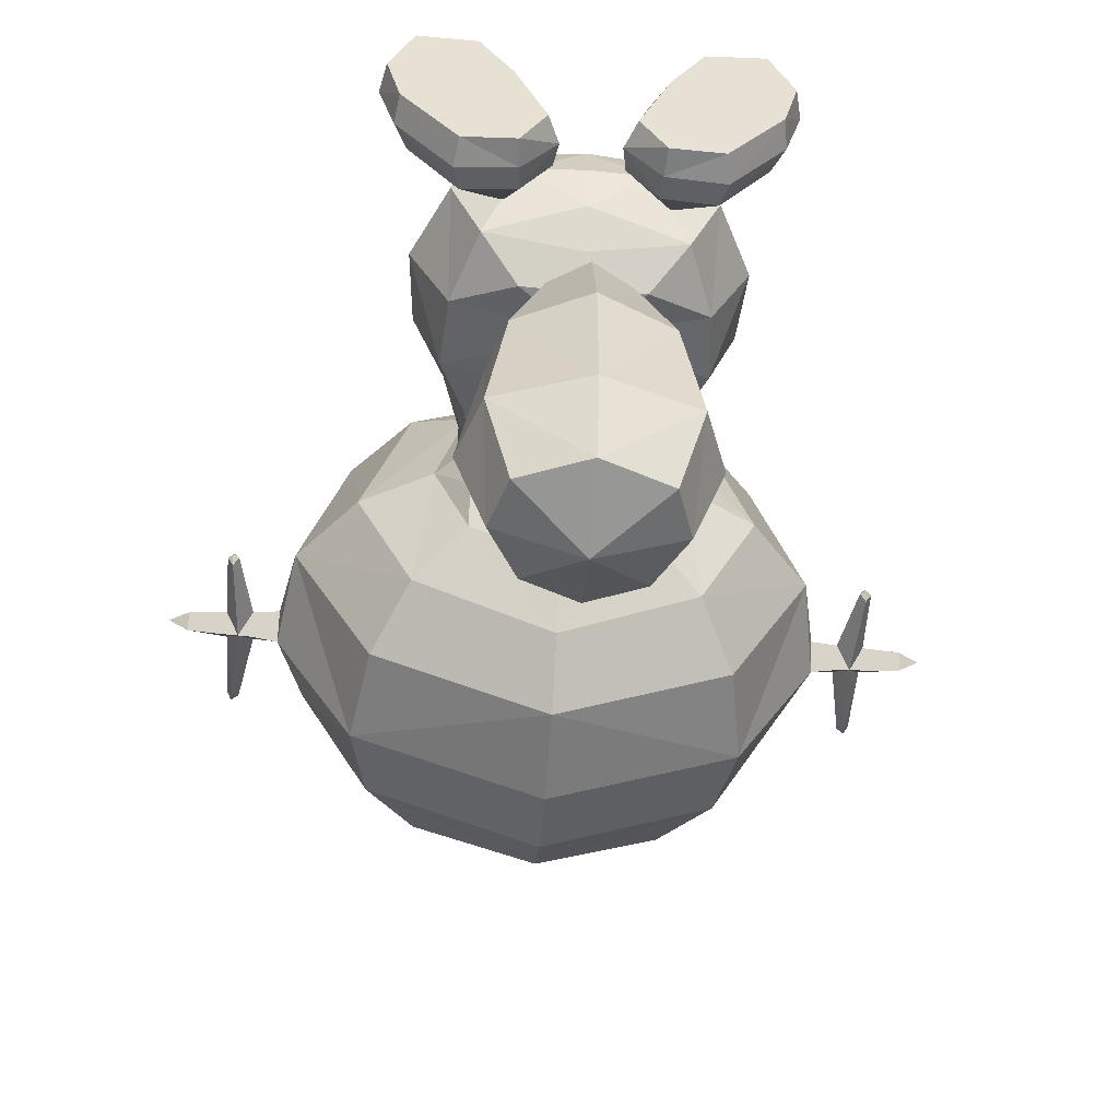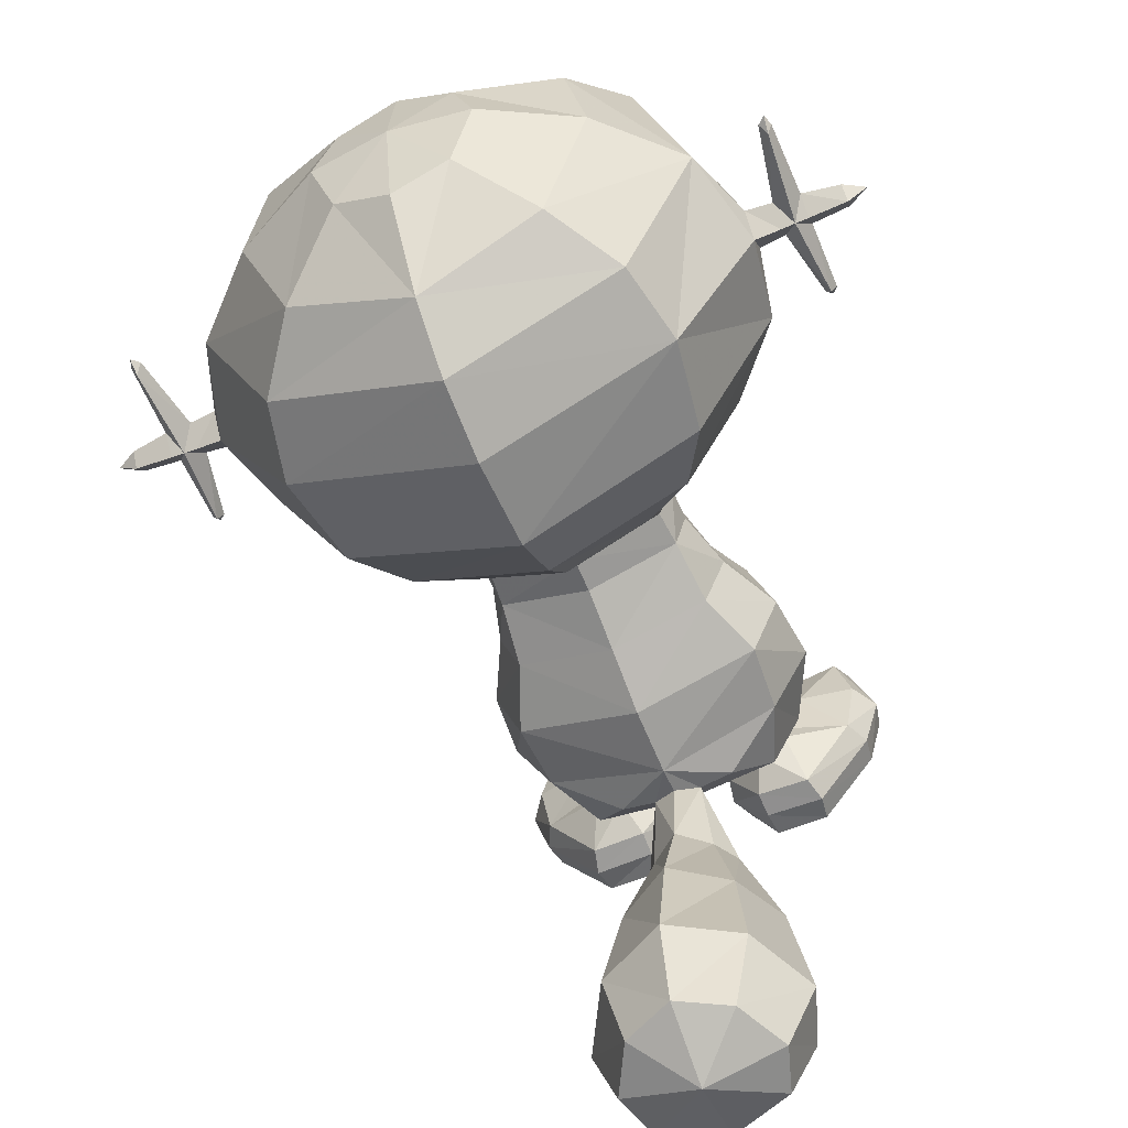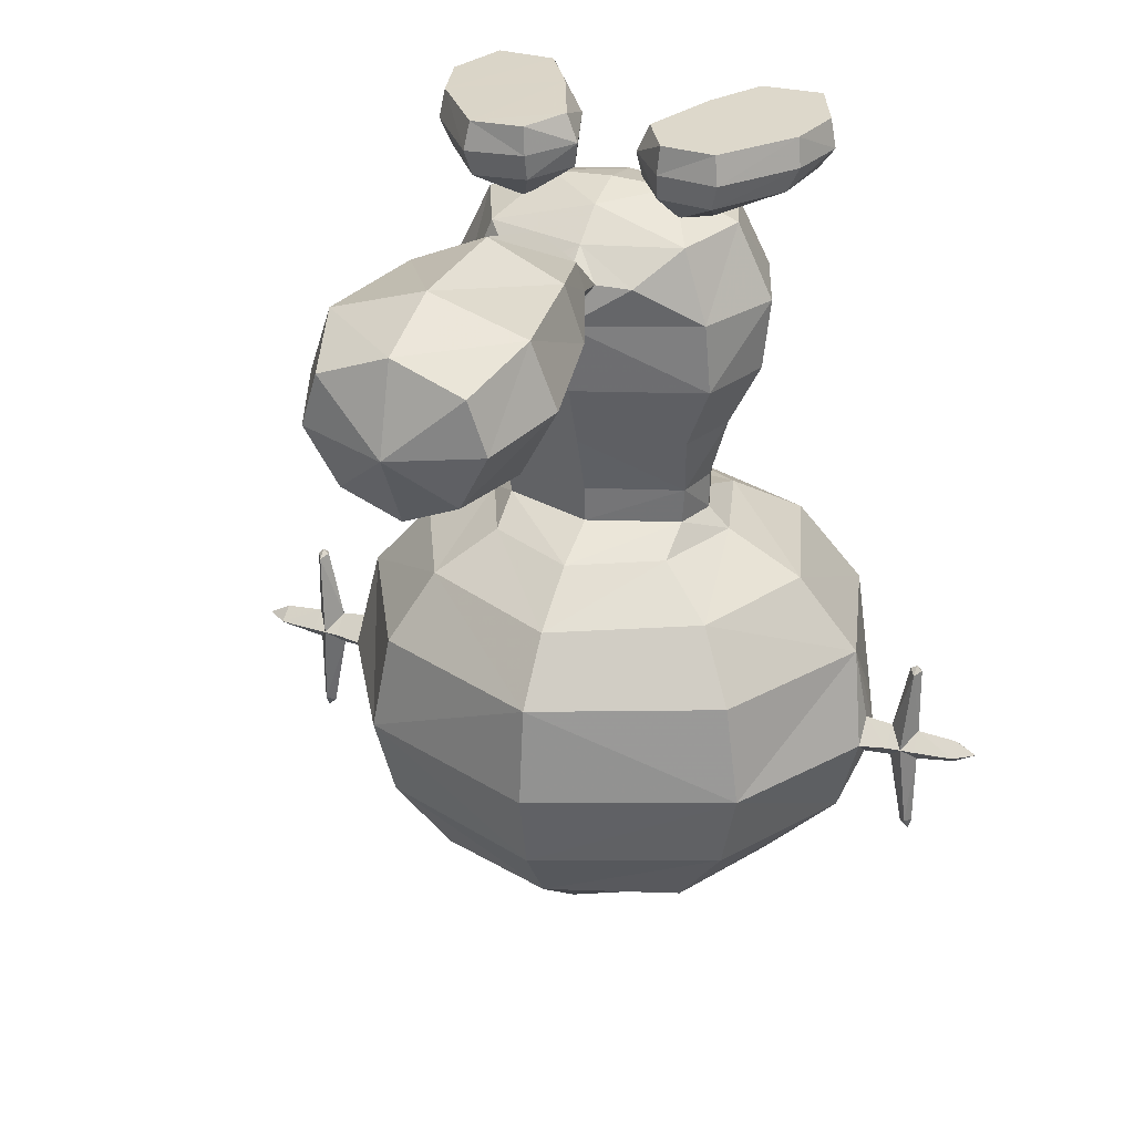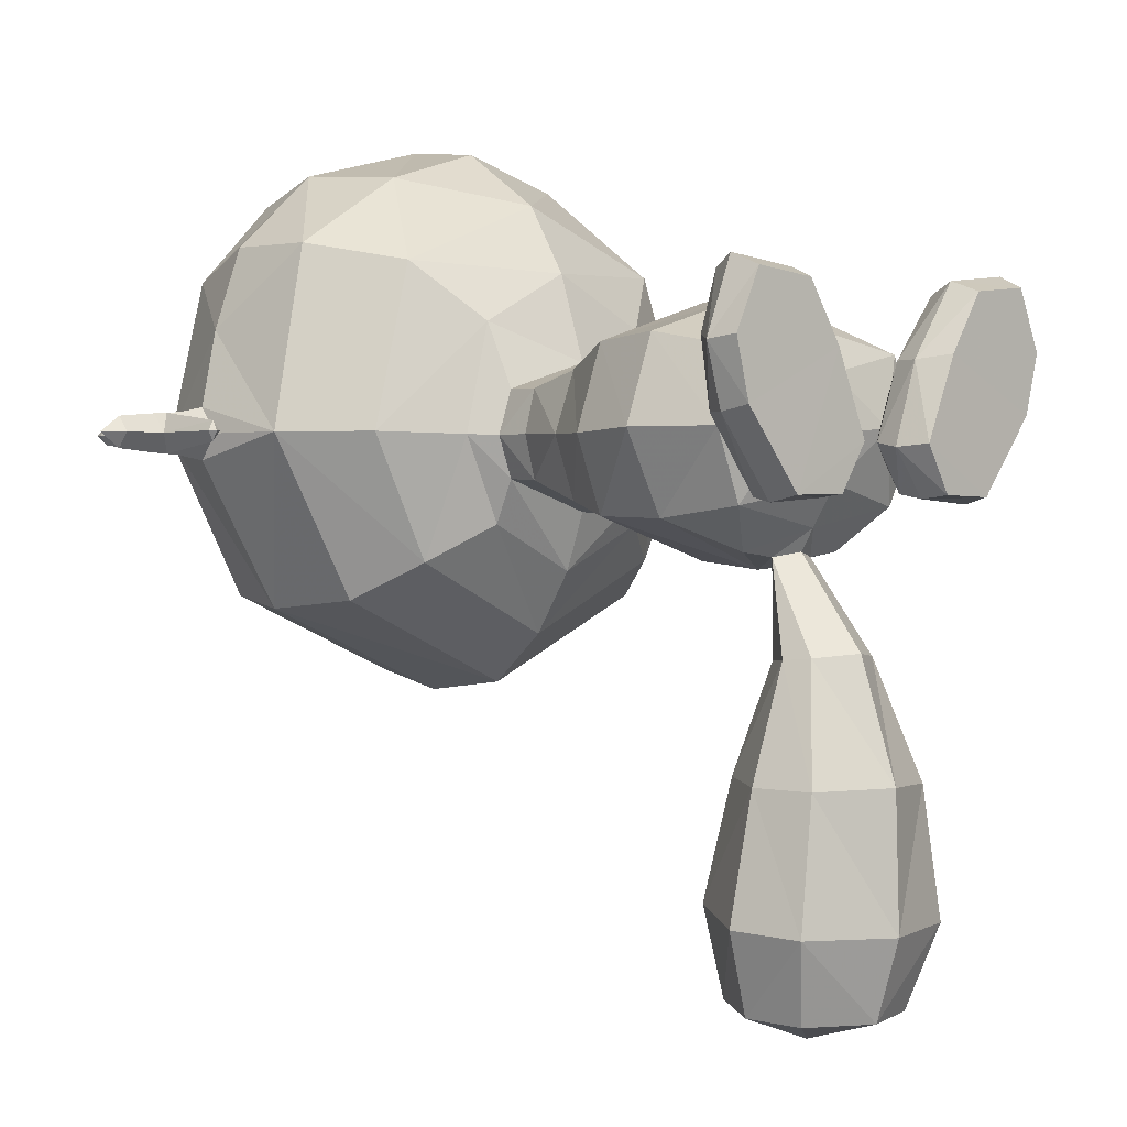
<metadata>
{"format":"obj","ext":"obj","renderer":"f3d","projection":"perspective","resolution":1024,"background":"white","views":[{"elev":-52.5,"azim":-4.2,"up":"+Y"},{"elev":-59.0,"azim":-157.4,"up":"+Y"},{"elev":29.9,"azim":21.1,"up":"+Z"},{"elev":0.6,"azim":-42.0,"up":"+Y"}]}
</metadata>
<code>
o upah
v -0.6119 0.5309 -0.7629
v -0.7472 0.1454 -0.7629
v -0.5828 0.1454 -0.4179
v 0 -0.07758 -0.3346
v 0 0.1331 -0.2827
v -0.2868 0.1476 -0.3033
v 0 0.3684 -0.3346
v -0.4773 0.464 -0.4369
v 0.2748 -0.3536 -0.5808
v 0.5641 -0.218 -0.7629
v 0.4458 -0.1682 -0.4369
v -0.5641 -0.218 -0.7629
v 0 -0.3527 -0.5172
v 0 -0.2558 -0.4521
v 0.1138 -0.3751 -0.5739
v 0 -0.4285 -0.7629
v 0 -0.4145 -0.6306
v 0.2868 0.1476 -0.3033
v -0.2748 -0.3536 -0.5808
v -0.4458 -0.1682 -0.4369
v 0.5828 0.1454 -0.4179
v 0.4773 0.464 -0.4369
v 0 0.5516 -0.4388
v 0 0.7213 -0.7629
v 0.7472 0.1454 -0.7629
v 0.6119 0.5309 -0.7629
v 0.1453 -0.7905 -0.5386
v 0 -0.7891 -0.6614
v 0.1794 -0.7753 -0.2936
v 0.2235 -0.7849 -0.4103
v -0.1794 -0.7753 -0.2936
v 0 -0.7578 -0.1911
v -0.1453 -0.7905 -0.5386
v -0.2235 -0.7849 -0.4103
v 0 -1.238 -0.82
v -0.4094 -1.283 -0.3982
v -0.3285 -1.291 -0.1517
v 0.2661 -1.26 -0.6505
v 0.4094 -1.283 -0.3982
v -0.2661 -1.26 -0.6505
v 0 -1.282 -0.005687
v 0.3285 -1.291 -0.1517
v 0.3346 -1.78 -0.7485
v 0 -1.753 -0.918
v -0.3346 -1.78 -0.7485
v -0.413 -1.862 -0.128
v -0.5148 -1.839 -0.4186
v 0.5148 -1.839 -0.4186
v 0 -1.873 0.01184
v 0.413 -1.862 -0.128
v -0.3801 -2.207 -0.4626
v -0.2471 -2.175 -0.7167
v 0 -2.155 -0.8313
v 0 -2.228 -0.1068
v 0 -2.335 -0.4859
v -0.305 -2.224 -0.2273
v 0.442 0.188 -0.379
v 0.4909 0.0912 -0.3794
v 0.317 0.1643 -0.3736
v 0.3588 0.004729 -0.379
v 0.2986 -0.1183 -0.2532
v 0.1559 0.0886 -0.2462
v 0.5477 -0.1372 -0.2584
v 0.1352 0.06809 -0.128
v 0.2769 0.4241 -0.2451
v 0.5584 -0.1311 -0.01211
v 0.1909 0.08118 -0.000783
v 0.3106 -0.1245 -0.007117
v 0.3013 -0.1397 -0.1358
v 0.5777 -0.1597 -0.1418
v 0.8858 0.4701 -0.01524
v 0.7718 0.7331 -0.008879
v 0.4949 0.7026 -0.001174
v 0.9157 0.4533 -0.1451
v 0.7552 0.7383 -0.2548
v 0.7949 0.7882 -0.1375
v 0.8317 0.4829 -0.26
v 0.4894 0.6994 -0.2476
v 0.4719 0.7515 -0.1285
v -0.317 0.1643 -0.3736
v -0.4909 0.0912 -0.3794
v -0.442 0.188 -0.379
v -0.1559 0.0886 -0.2462
v -0.2986 -0.1183 -0.2532
v -0.3588 0.00473 -0.379
v -0.5477 -0.1372 -0.2584
v -0.7823 0.1854 -0.262
v -0.1352 0.06809 -0.128
v -0.5748 0.4205 -0.3417
v -0.2769 0.4241 -0.2451
v -0.1909 0.08119 -0.000781
v -0.3381 0.4437 -0.000126
v -0.5584 -0.1311 -0.01211
v -0.8196 0.2079 -0.0163
v -0.2491 0.4237 -0.1265
v -0.3106 -0.1245 -0.007114
v -0.3013 -0.1397 -0.1358
v -0.5777 -0.1597 -0.1418
v -0.8387 0.1817 -0.1459
v -0.7718 0.7331 -0.008879
v -0.9157 0.4533 -0.1451
v -0.7949 0.7882 -0.1375
v -0.7552 0.7383 -0.2548
v -0.5865 -0.2077 -1.089
v -0.4643 -0.1419 -1.387
v 0 -0.2867 -1.387
v 0 -0.395 -1.089
v 0.4643 -0.1419 -1.387
v 0 0.6932 -1.089
v 0.5865 0.5059 -1.089
v 0.4643 0.4072 -1.387
v -0.4643 0.4072 -1.387
v -0.5865 0.5059 -1.089
v 0.567 0.1355 -1.387
v 0.7169 0.1293 -1.086
v 0.5876 -0.2084 -1.083
v -0.7163 0.1296 -1.089
v 0 0.552 -1.387
v -0.4321 0.3419 -1.67
v -0.4176 0.3469 -1.84
v -0.4851 0.1454 -1.84
v -0.4842 0.1454 -1.67
v 0.4321 -0.05124 -1.67
v 0.4842 0.1454 -1.67
v -0.4321 -0.05124 -1.67
v 0.4321 0.3419 -1.67
v 0 0.4746 -1.84
v -0.4176 -0.0429 -1.84
v 0 -0.1838 -1.84
v 0 -0.1937 -1.67
v 0 0.4844 -1.67
v 0.8166 0.1488 -3.672
v 0.3803 0.1488 -3.896
v 0.2765 0.4333 -3.896
v -0.2765 0.4333 -3.896
v -0.3803 0.1488 -3.896
v -0.8166 0.1488 -3.672
v -0.9965 0.9925 -2.561
v -1.215 0.1604 -2.472
v -0.93 0.1604 -2.134
v -0.707 0.9101 -2.187
v -0.9005 -0.6151 -2.902
v -1.286 0.04212 -2.908
v -1.164 0.1496 -3.329
v -1.178 0.6216 -2.961
v 0.93 0.1604 -2.134
v 1.215 0.1604 -2.472
v 0.9965 0.9925 -2.561
v 1.178 0.6216 -2.961
v 0.707 0.9101 -2.187
v 0 -0.7281 -2.134
v 0 -0.4462 -1.939
v 1.164 0.1496 -3.329
v 0.9005 -0.6151 -2.902
v 0.8189 -0.5649 -3.273
v 0.6576 -0.4049 -2.134
v 0.4121 -0.2388 -1.939
v -0.6576 -0.4049 -2.134
v 0.5828 0.1502 -1.939
v 0.4432 0.6446 -1.965
v -0.8267 -0.5724 -2.444
v 0 -0.9547 -2.416
v 0.8267 -0.5724 -2.444
v 0 -1.007 -2.874
v 0 -0.9258 -3.245
v 0.2689 -0.1937 -3.851
v 0.586 -0.4537 -3.599
v 0 -0.721 -3.547
v -0.2689 -0.1937 -3.851
v 0 -0.3254 -3.851
v -0.8189 -0.5649 -3.273
v -0.586 -0.4537 -3.599
v -0.7209 0.6327 -3.7
v -0.9313 0.8716 -3.413
v -0.5606 1.247 -3.421
v 0.7209 0.6327 -3.7
v 0 0.598 -3.896
v 0 1.08 -3.699
v -1.286 0.2759 -2.908
v -1.283 0.159 -2.813
v 0.5606 1.247 -3.421
v 0 1.37 -3.428
v 0 0.1488 -3.942
v 0.9313 0.8716 -3.413
v 0.6338 1.349 -2.996
v -0.6338 1.349 -2.996
v 0 0.8768 -1.978
v 1.031 0.9981 -2.982
v -1.031 0.9981 -2.982
v 8e-06 1.511 -3.009
v 1.283 0.159 -3.002
v 1.479 0.1572 -3.354
v 1.516 0.1572 -3.386
v 1.508 0.1125 -3.319
v 1.505 0.1125 -2.513
v 1.475 0.06785 -2.902
v 1.505 0.2018 -2.513
v 1.507 0.1572 -2.481
v 1.532 0.1572 -2.507
v 1.475 0.2465 -2.902
v 1.41 0.1572 -2.826
v 1.532 0.1572 -3.337
v 1.479 0.1572 -2.501
v 1.41 0.1572 -2.992
v 1.508 0.2018 -3.319
v 1.41 0.06301 -2.902
v 1.41 0.2514 -2.902
v 1.719 0.08744 -2.904
v 1.715 0.1572 -2.848
v 1.715 0.1572 -2.959
v 1.814 0.1572 -2.904
v 1.719 0.2269 -2.904
v -1.475 0.06785 -2.902
v -1.41 0.1572 -2.992
v -1.475 0.2465 -2.902
v -1.508 0.2018 -3.319
v -1.516 0.1572 -3.386
v -1.532 0.1572 -3.337
v -1.479 0.1572 -3.354
v -1.536 0.1572 -2.987
v -1.538 0.2426 -2.903
v -1.532 0.1572 -2.507
v -1.507 0.1572 -2.481
v -1.505 0.2018 -2.513
v -1.536 0.1572 -2.833
v -1.538 0.07172 -2.903
v -1.505 0.1125 -2.513
v -1.479 0.1572 -2.501
v -1.508 0.1125 -3.319
v -1.814 0.1572 -2.904
v -0.4641 1.321 -2.593
v 8e-06 1.464 -2.604
v -0.1138 -0.3751 -0.5739
v 0.3801 -2.207 -0.4626
v 0.2471 -2.175 -0.7167
v 0.305 -2.224 -0.2273
v 0.7823 0.1854 -0.262
v 0.5748 0.4205 -0.3417
v 0.3381 0.4437 -0.000124
v 0.8196 0.2079 -0.0163
v 0.2491 0.4237 -0.1265
v 0.8387 0.1817 -0.1459
v -0.4949 0.7026 -0.001174
v -0.8858 0.4701 -0.01524
v -0.8317 0.4829 -0.26
v -0.4894 0.6994 -0.2476
v -0.4719 0.7515 -0.1285
v -0.567 0.1355 -1.387
v 0.4176 -0.0429 -1.84
v 0.4851 0.1454 -1.84
v 0.4176 0.3469 -1.84
v -0.4121 -0.2388 -1.939
v -0.5828 0.1502 -1.939
v -0.4432 0.6446 -1.965
v 1.286 0.2759 -2.908
v 1.286 0.04212 -2.908
v 1.283 0.159 -2.813
v -1.283 0.159 -3.002
v -1.41 0.06301 -2.902
v -1.41 0.1572 -2.826
v -1.41 0.2514 -2.902
v 1.536 0.1572 -2.833
v 1.536 0.1572 -2.987
v 1.538 0.07173 -2.903
v 1.538 0.2426 -2.903
v -1.719 0.08744 -2.904
v -1.715 0.1572 -2.959
v -1.719 0.2269 -2.904
v -1.715 0.1572 -2.848
v 8e-06 1.195 -2.181
v 0.4641 1.321 -2.593
f 253 252 128
f 121 253 128
f 23 7 22
f 23 8 7
f 6 7 8
f 6 5 7
f 4 5 6
f 4 18 5
f 11 18 4
f 11 21 18
f 10 21 11
f 10 25 21
f 116 25 10
f 116 115 25
f 108 115 116
f 108 114 115
f 123 114 108
f 123 124 114
f 250 124 123
f 250 126 124
f 251 126 250
f 251 127 126
f 160 127 251
f 160 187 127
f 150 187 160
f 150 270 187
f 141 187 270
f 141 254 187
f 140 254 141
f 140 253 254
f 158 253 140
f 158 252 253
f 151 252 158
f 151 152 252
f 157 152 151
f 157 249 152
f 159 249 157
f 159 250 249
f 251 250 159
f 159 160 251
f 146 160 159
f 146 150 160
f 148 150 146
f 146 147 148
f 156 147 146
f 156 163 147
f 162 163 156
f 162 154 163
f 164 154 162
f 164 165 154
f 142 165 164
f 142 171 165
f 144 171 142
f 144 172 171
f 137 172 144
f 137 136 172
f 135 136 137
f 135 183 136
f 177 183 135
f 177 134 183
f 176 134 177
f 176 132 134
f 153 132 176
f 153 167 132
f 155 167 153
f 155 168 167
f 165 168 155
f 165 171 168
f 172 168 171
f 172 169 168
f 136 169 172
f 136 183 169
f 170 169 183
f 170 168 169
f 166 168 170
f 166 167 168
f 133 167 166
f 133 132 167
f 134 132 133
f 133 183 134
f 166 183 133
f 166 170 183
f 18 7 5
f 18 22 7
f 21 22 18
f 21 26 22
f 25 26 21
f 25 110 26
f 115 110 25
f 115 111 110
f 114 111 115
f 114 126 111
f 124 126 114
f 123 249 250
f 123 129 249
f 130 129 123
f 130 125 129
f 106 125 130
f 106 105 125
f 107 105 106
f 107 104 105
f 16 104 107
f 16 12 104
f 19 12 16
f 19 20 12
f 14 20 19
f 14 4 20
f 11 4 14
f 14 9 11
f 15 9 14
f 15 16 9
f 17 16 15
f 17 233 16
f 28 233 17
f 28 33 233
f 35 33 28
f 35 40 33
f 44 40 35
f 44 45 40
f 53 45 44
f 53 52 45
f 55 52 53
f 55 51 52
f 56 51 55
f 56 46 51
f 54 46 56
f 54 49 46
f 50 49 54
f 50 42 49
f 39 42 50
f 39 30 42
f 38 30 39
f 38 27 30
f 35 27 38
f 35 28 27
f 15 27 28
f 15 30 27
f 29 30 15
f 29 42 30
f 41 42 29
f 41 49 42
f 37 49 41
f 37 46 49
f 36 46 37
f 36 47 46
f 45 47 36
f 45 52 47
f 51 47 52
f 51 46 47
f 28 17 15
f 9 10 11
f 9 16 10
f 116 10 16
f 16 107 116
f 108 116 107
f 107 106 108
f 123 108 106
f 106 130 123
f 6 20 4
f 6 3 20
f 8 3 6
f 8 1 3
f 3 1 2
f 2 12 3
f 104 12 2
f 2 117 104
f 113 117 2
f 113 112 117
f 248 117 112
f 248 105 117
f 125 105 248
f 248 122 125
f 119 122 248
f 119 121 122
f 120 121 119
f 120 253 121
f 254 253 120
f 120 127 254
f 119 127 120
f 119 131 127
f 126 127 131
f 12 20 3
f 105 104 117
f 2 1 113
f 248 112 119
f 127 187 254
f 233 19 16
f 233 14 19
f 13 14 233
f 13 15 14
f 29 15 13
f 13 32 29
f 31 32 13
f 31 41 32
f 37 41 31
f 31 34 37
f 233 34 31
f 233 33 34
f 40 34 33
f 40 36 34
f 45 36 40
f 31 13 233
f 34 36 37
f 29 32 41
f 38 44 35
f 38 43 44
f 39 43 38
f 39 48 43
f 50 48 39
f 50 234 48
f 236 234 50
f 236 55 234
f 54 55 236
f 54 56 55
f 54 236 50
f 43 53 44
f 43 235 53
f 48 235 43
f 48 234 235
f 55 235 234
f 55 53 235
f 121 125 122
f 121 128 125
f 129 125 128
f 128 152 129
f 252 152 128
f 249 129 152
f 159 156 146
f 159 157 156
f 151 156 157
f 151 162 156
f 158 162 151
f 158 161 162
f 139 161 158
f 139 142 161
f 143 142 139
f 143 144 142
f 258 144 143
f 258 179 144
f 145 144 179
f 145 174 144
f 189 174 145
f 145 138 189
f 139 138 145
f 139 140 138
f 158 140 139
f 138 140 141
f 162 142 164
f 162 161 142
f 155 154 165
f 155 153 154
f 256 154 153
f 256 147 154
f 257 147 256
f 257 255 147
f 149 147 255
f 149 148 147
f 188 148 149
f 149 184 188
f 153 184 149
f 153 176 184
f 181 184 176
f 176 178 181
f 177 178 176
f 177 173 178
f 135 173 177
f 135 137 173
f 144 173 137
f 144 174 173
f 175 173 174
f 175 178 173
f 182 178 175
f 182 181 178
f 147 163 154
f 255 153 149
f 255 191 153
f 256 153 191
f 179 139 145
f 179 180 139
f 143 139 180
f 58 59 57
f 58 60 59
f 63 60 58
f 63 61 60
f 70 61 63
f 70 69 61
f 66 69 70
f 66 68 69
f 67 68 66
f 67 64 68
f 241 64 67
f 241 62 64
f 65 62 241
f 65 59 62
f 57 59 65
f 65 238 57
f 78 238 65
f 78 75 238
f 79 75 78
f 79 76 75
f 72 76 79
f 72 74 76
f 71 74 72
f 71 240 74
f 73 240 71
f 73 239 240
f 241 239 73
f 241 67 239
f 66 239 67
f 66 240 239
f 70 240 66
f 70 242 240
f 63 242 70
f 63 237 242
f 58 237 63
f 58 57 237
f 238 237 57
f 238 77 237
f 75 77 238
f 75 74 77
f 76 74 75
f 60 62 59
f 60 61 62
f 64 62 61
f 61 69 64
f 68 64 69
f 72 73 71
f 72 79 73
f 241 73 79
f 79 65 241
f 78 65 79
f 74 237 77
f 74 242 237
f 240 242 74
f 81 82 80
f 81 87 82
f 86 87 81
f 86 99 87
f 98 99 86
f 98 94 99
f 93 94 98
f 93 92 94
f 91 92 93
f 91 95 92
f 88 95 91
f 88 83 95
f 84 83 88
f 84 85 83
f 86 85 84
f 86 81 85
f 80 85 81
f 80 83 85
f 90 83 80
f 90 95 83
f 247 95 90
f 247 243 95
f 100 243 247
f 100 244 243
f 101 244 100
f 101 94 244
f 99 94 101
f 101 87 99
f 245 87 101
f 245 89 87
f 103 89 245
f 103 246 89
f 247 246 103
f 247 90 246
f 89 246 90
f 90 82 89
f 80 82 90
f 89 82 87
f 84 98 86
f 84 97 98
f 88 97 84
f 88 96 97
f 91 96 88
f 91 93 96
f 97 96 93
f 93 98 97
f 94 243 244
f 94 92 243
f 95 243 92
f 101 103 245
f 101 102 103
f 100 102 101
f 100 247 102
f 103 102 247
f 24 1 8
f 8 23 24
f 22 24 23
f 22 26 24
f 110 24 26
f 110 109 24
f 111 109 110
f 111 118 109
f 126 118 111
f 126 131 118
f 119 118 131
f 119 112 118
f 109 118 112
f 112 113 109
f 24 109 113
f 113 1 24
f 181 185 184
f 181 190 185
f 182 190 181
f 182 175 190
f 186 190 175
f 175 174 186
f 191 206 256
f 191 204 206
f 207 204 191
f 207 200 204
f 201 200 207
f 201 197 200
f 203 197 201
f 203 198 197
f 195 198 203
f 195 199 198
f 262 199 195
f 262 197 199
f 200 197 262
f 262 265 200
f 212 265 262
f 212 263 265
f 210 263 212
f 210 208 263
f 211 208 210
f 210 212 211
f 197 198 199
f 201 195 203
f 201 196 195
f 206 196 201
f 206 204 196
f 194 196 204
f 194 263 196
f 202 263 194
f 202 205 263
f 193 205 202
f 193 192 205
f 194 192 193
f 194 204 192
f 205 192 204
f 204 200 205
f 263 205 200
f 200 265 263
f 194 193 202
f 196 262 195
f 196 264 262
f 263 264 196
f 263 208 264
f 262 264 208
f 208 209 262
f 211 209 208
f 211 212 209
f 262 209 212
f 206 257 256
f 206 201 257
f 207 257 201
f 207 255 257
f 191 255 207
f 143 259 258
f 143 180 259
f 260 259 180
f 260 213 259
f 227 213 260
f 227 225 213
f 222 225 227
f 222 224 225
f 223 224 222
f 223 228 224
f 227 228 223
f 227 260 228
f 224 228 260
f 260 215 224
f 261 215 260
f 261 214 215
f 258 214 261
f 258 259 214
f 213 214 259
f 213 229 214
f 220 229 213
f 220 218 229
f 216 218 220
f 216 217 218
f 219 217 216
f 219 229 217
f 214 229 219
f 219 216 214
f 215 214 216
f 216 220 215
f 221 215 220
f 221 225 215
f 268 225 221
f 268 269 225
f 230 269 268
f 230 266 269
f 225 269 266
f 266 226 225
f 220 226 266
f 220 213 226
f 225 226 213
f 224 215 225
f 218 217 229
f 227 223 222
f 180 261 260
f 180 179 261
f 258 261 179
f 220 268 221
f 220 267 268
f 266 267 220
f 266 230 267
f 268 267 230
f 189 186 174
f 189 138 186
f 231 186 138
f 231 190 186
f 232 190 231
f 232 271 190
f 270 271 232
f 270 150 271
f 148 271 150
f 148 185 271
f 188 185 148
f 188 184 185
f 271 185 190
f 231 270 232
f 231 141 270
f 138 141 231

</code>
